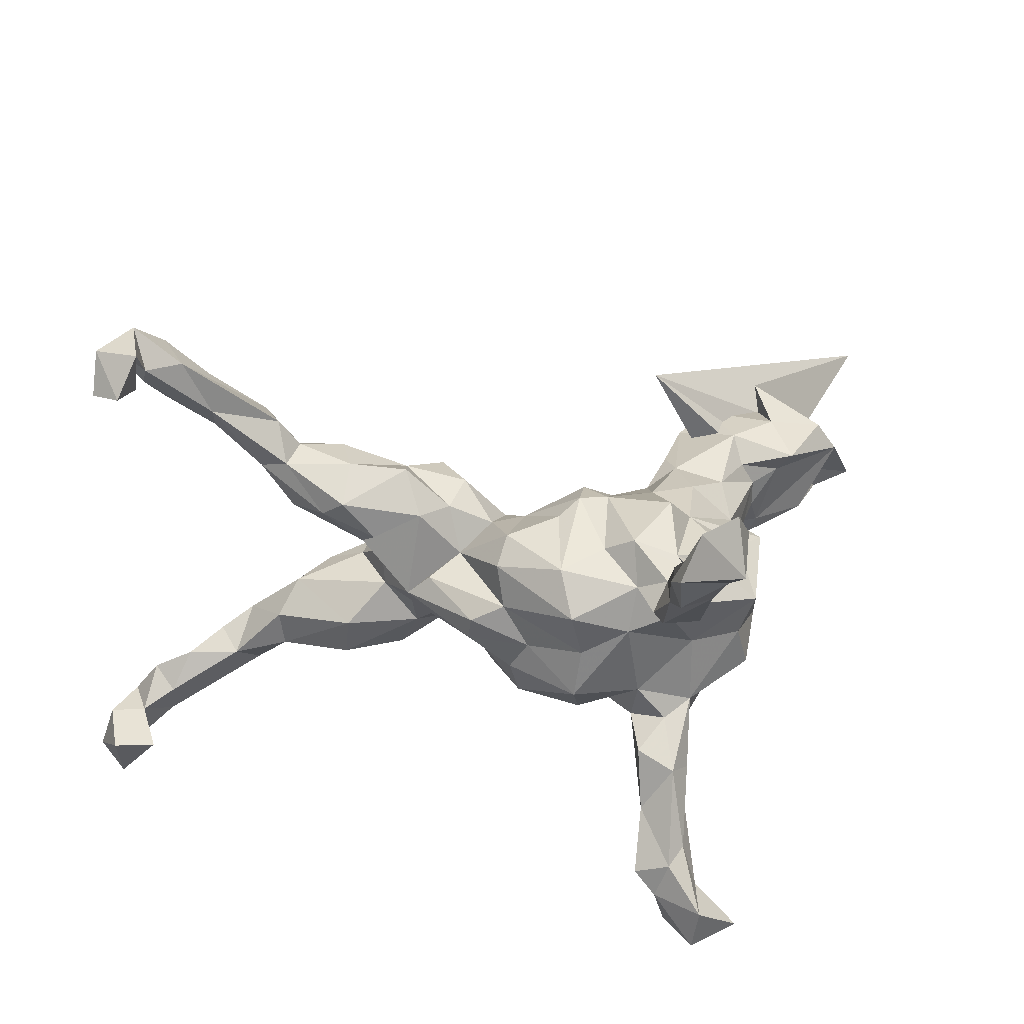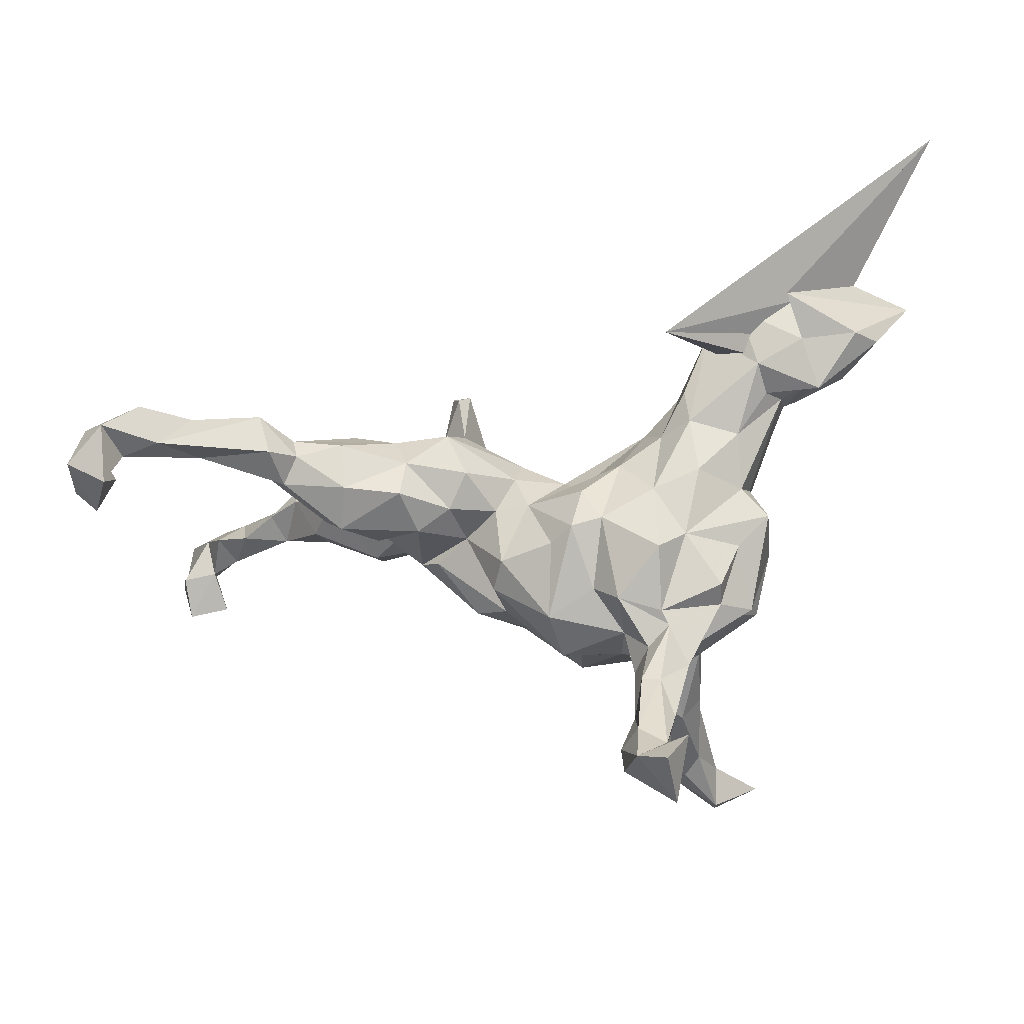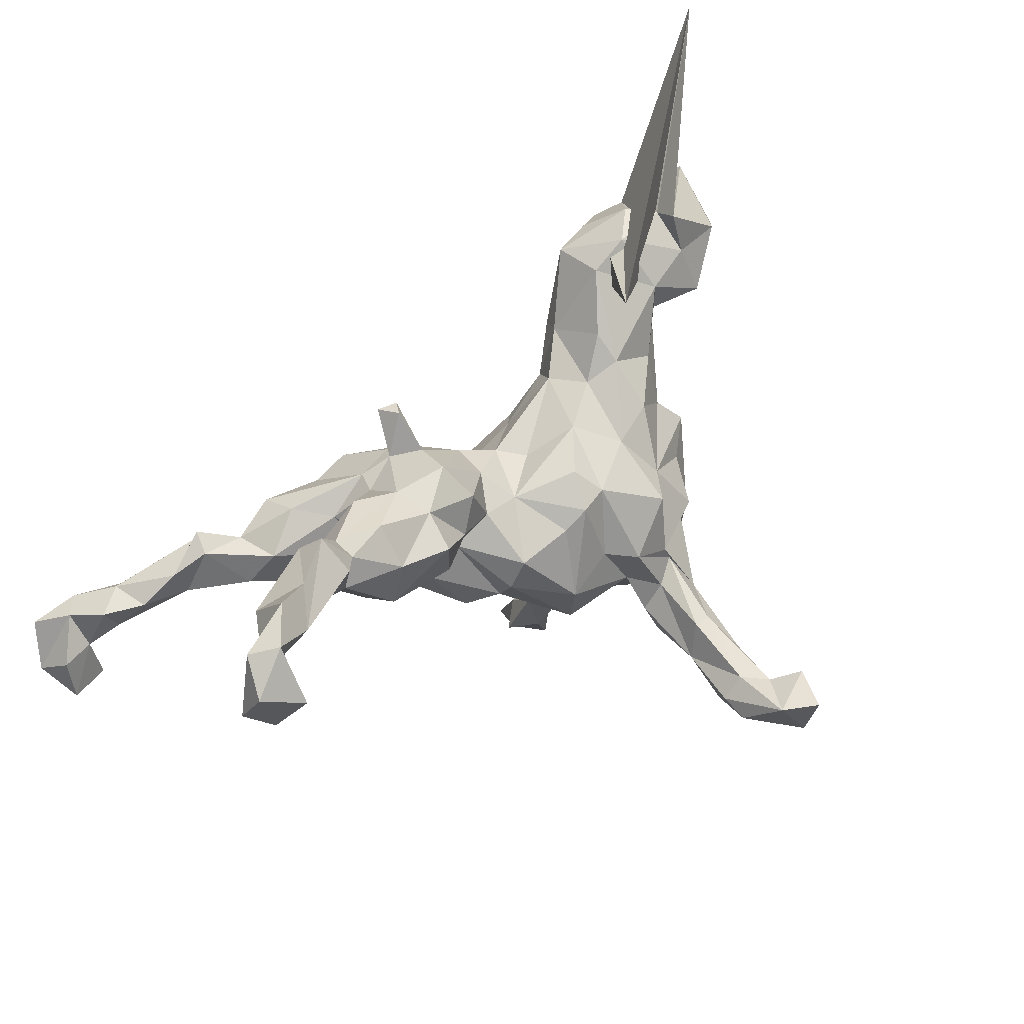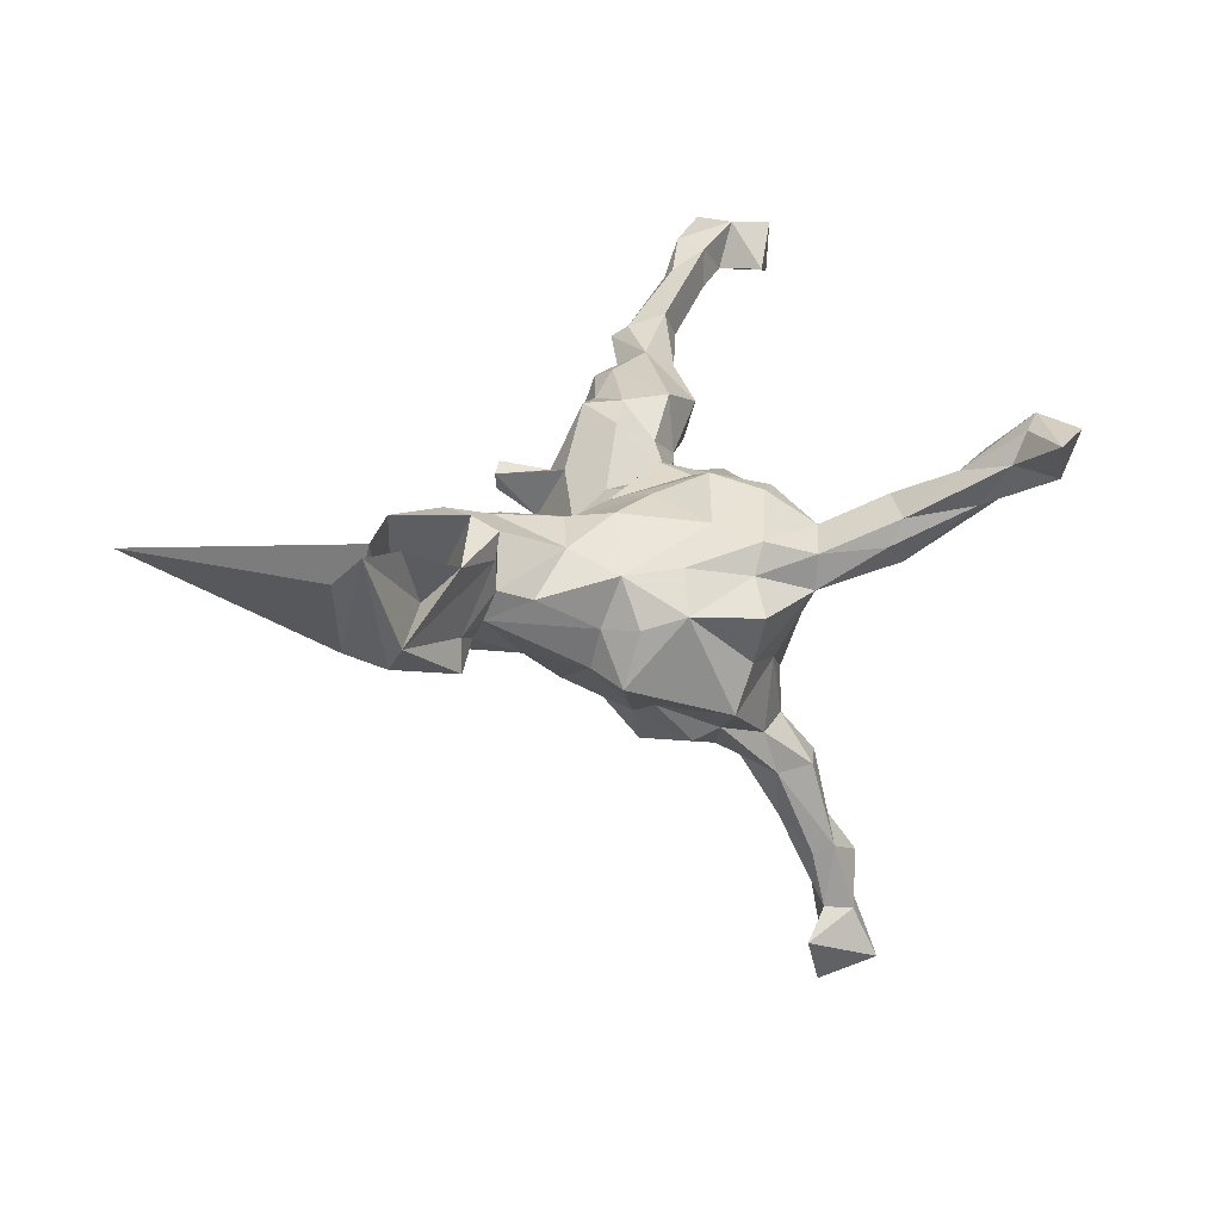
<metadata>
{"format":"obj","ext":"obj","renderer":"f3d","projection":"perspective","resolution":1024,"background":"white","views":[{"elev":-33.0,"azim":174.7,"up":"+Y"},{"elev":9.9,"azim":-173.1,"up":"+Y"},{"elev":34.4,"azim":139.3,"up":"+Y"},{"elev":18.8,"azim":-91.8,"up":"+Z"}]}
</metadata>
<code>
v 0.798 -0.2077 0.357
v 0.8088 0.1091 -0.3283
v 0.7845 -0.1251 0.3856
v 0.7679 -0.2482 0.2911
v 0.7556 -0.2516 0.3806
v 0.7381 0.1333 -0.3186
v 0.7638 0.08278 -0.3542
v 0.7405 -0.0998 0.331
v 0.8069 0.1685 -0.3778
v 0.78 -0.1727 0.2929
v 0.6982 -0.2342 0.3076
v 0.7377 -0.1828 0.3853
v 0.7888 0.2199 -0.3249
v 0.7351 0.1431 -0.4036
v 0.7493 0.2361 -0.3613
v 0.7215 -0.1606 0.3047
v 0.7111 -0.08581 0.3605
v 0.6984 0.2608 -0.2967
v 0.669 -0.129 0.2825
v 0.7311 0.1842 -0.2745
v 0.7036 -0.08382 0.2723
v 0.7247 0.1747 -0.3195
v 0.6634 0.199 -0.3128
v 0.635 -0.07282 0.3205
v 0.6399 -0.07205 0.2356
v 0.6948 0.1973 -0.2158
v 0.6555 -0.05894 0.3013
v 0.6042 0.1672 -0.1788
v 0.6088 0.1603 -0.2266
v 0.6723 -0.1304 0.3499
v 0.6182 0.2311 -0.2439
v 0.5092 0.009718 0.2494
v 0.5818 -0.02405 0.2185
v 0.5526 -0.07353 0.2233
v 0.5271 0.01171 0.1948
v 0.4908 0.1692 -0.1948
v 0.5104 -0.05375 0.2697
v 0.5192 0.03841 0.2296
v 0.5309 0.1894 -0.1103
v 0.4601 0.02615 0.1782
v 0.5179 0.1179 -0.1284
v 0.443 0.01832 0.09975
v 0.5158 0.2259 -0.1546
v 0.5195 0.169 -0.1048
v 0.4618 0.1771 -0.1188
v 0.4757 -0.04094 0.1339
v 0.4503 0.1543 -0.1489
v 0.4484 0.1311 -0.05495
v 0.458 0.08324 -0.0568
v 0.4617 -0.06672 0.1894
v 0.3834 0.08393 0.1217
v 0.473 0.1038 -0.1562
v 0.4031 0.02786 -0.1158
v 0.4435 -0.01731 0.2193
v 0.3466 -0.07716 0.09198
v 0.3687 0.02342 -0.1538
v 0.3094 -0.007389 -0.09983
v 0.3467 -0.09678 0.1581
v 0.3893 0.06981 0.1926
v 0.3722 0.1727 -0.1281
v 0.3286 0.01077 -0.05896
v 0.3591 0.1023 -0.1695
v 0.3619 0.174 -0.04015
v 0.2829 0.1686 -0.05984
v 0.3399 0.1152 0.002034
v 0.2925 0.02805 -0.003367
v 0.2823 -0.01464 0.04207
v 0.283 0.07145 0.1813
v 0.3252 0.06642 0.07155
v 0.2298 0.01872 -0.1374
v 0.2798 0.1295 0.02166
v 0.2578 0.09415 -0.172
v 0.3544 0.04124 0.211
v 0.232 -0.05705 0.03235
v 0.2564 0.1265 0.07556
v 0.242 -0.06781 -0.01365
v 0.219 -0.05369 0.1037
v 0.2147 0.02945 0.1946
v 0.2411 -0.0469 0.1971
v 0.1313 -0.1582 -0.01934
v 0.2141 0.09336 0.1902
v 0.206 -0.05719 -0.05303
v 0.2544 0.1406 -0.1158
v 0.2094 0.1554 0.05432
v 0.175 0.05777 -0.1155
v 0.1855 0.1844 -0.06899
v 0.1892 0.147 0.086
v 0.1668 -0.02051 0.1386
v 0.1457 0.04156 0.1744
v 0.182 0.2347 0.05816
v 0.1979 0.2292 0.09956
v 0.1301 -0.1481 -0.06097
v 0.1486 -0.04767 0.04875
v 0.1295 -0.1008 0.03594
v 0.151 -0.006943 -0.06103
v 0.07408 -0.1354 -0.09182
v 0.1648 0.2361 0.08691
v 0.1651 0.17 0.01568
v 0.1327 0.1248 0.1014
v 0.09052 -0.08353 -0.1438
v 0.1464 0.1233 -0.1049
v 0.07425 -0.02794 -0.1615
v 0.06998 0.06033 0.08655
v 0.05294 -0.1915 0.01967
v 0.09472 0.04915 -0.08163
v 0.06109 0.1133 0.03959
v 0.1086 -0.03773 0.09821
v 0.06511 0.09971 -0.02943
v 0.07622 -0.1248 0.1175
v 0.02607 -0.1809 -0.03783
v -0.05203 -0.1379 0.1363
v -0.06511 -0.2168 -0.08218
v 0.03085 -0.2021 0.08545
v 0.03389 0.06248 -0.08822
v -0.01696 0.009509 -0.1731
v 0.006605 -0.0491 0.1342
v -0.05445 0.04431 -0.1844
v 0.01321 0.00712 0.105
v -0.0957 -0.06758 -0.1948
v -0.06222 -0.01454 0.1687
v -0.05966 -0.2591 -0.004814
v -0.06842 0.09929 -0.1376
v -0.01663 -0.1203 -0.2014
v -0.03883 -0.1987 -0.1651
v -0.1515 -0.1461 -0.1972
v -0.1662 -0.29 -0.4556
v -0.02078 0.08348 0.03023
v -0.07638 -0.2387 0.07128
v -0.1869 -0.3184 -0.4218
v -0.1095 -0.1745 0.1103
v -0.1312 0.1346 -0.06203
v -0.1009 0.08131 0.08828
v -0.1752 -0.3162 -0.4965
v -0.174 -0.2476 0.07622
v -0.1551 -0.1796 0.1577
v -0.1731 -0.2126 -0.2271
v -0.182 -0.2636 -0.3473
v -0.1428 -0.07411 -0.2372
v -0.1762 -0.2403 -0.000944
v -0.1426 -0.1996 -0.134
v -0.1845 -0.2502 -0.254
v -0.1827 -0.3319 0.05817
v -0.1895 -0.5083 0.1904
v -0.2676 -0.3461 -0.5663
v -0.1957 -0.2489 -0.4639
v -0.1113 -0.0631 0.1607
v -0.1956 -0.4088 0.1348
v -0.1445 0.06243 0.1333
v -0.23 -0.2714 0.04353
v -0.05428 0.08218 -0.02005
v -0.1977 -0.1597 -0.244
v -0.2094 -0.1954 -0.1837
v -0.2012 -0.2678 -0.5673
v -0.228 -0.5393 0.2205
v -0.1075 0.05822 -0.1705
v -0.2225 -0.3481 0.1623
v -0.2146 -0.1642 0.1671
v -0.2078 0.001775 0.1601
v -0.2451 -0.3684 0.06426
v -0.193 -0.193 -0.3452
v -0.3013 -0.61 0.2789
v -0.2257 -0.1927 -0.3437
v -0.2472 -0.5096 0.1631
v -0.2131 -0.2438 0.1127
v -0.2838 -0.2378 -0.535
v -0.2462 -0.2649 -0.4912
v -0.169 0.1725 0.05004
v -0.2379 -0.4829 0.233
v -0.2462 -0.2788 -0.39
v -0.2132 0.01867 -0.2224
v -0.2192 -0.09632 -0.2295
v -0.2544 -0.2441 -0.3986
v -0.267 -0.441 0.2084
v -0.2737 -0.4707 0.1579
v -0.2549 -0.309 -0.4904
v -0.254 -0.2574 -0.6092
v -0.2658 -0.1774 -0.07605
v -0.2487 -0.2418 -0.2539
v -0.2341 -0.1223 -0.2259
v -0.1967 0.1042 -0.1241
v -0.2733 -0.3624 0.139
v -0.2061 0.1369 0.1166
v -0.2933 -0.5331 0.275
v -0.2073 -0.08274 0.1918
v -0.2766 -0.3404 0.09574
v -0.2036 0.1826 -0.02049
v -0.3048 -0.5116 0.2266
v -0.2707 -0.1865 -0.2591
v -0.2804 -0.1647 -0.1893
v -0.2679 -0.08344 0.1333
v -0.2785 -0.2388 0.08738
v -0.2535 -0.5514 0.2911
v -0.3119 -0.1551 0.1178
v -0.2761 -0.236 0.03085
v -0.227 0.2354 0.1005
v -0.2437 0.2638 -0.0031
v -0.3832 -0.5661 0.2747
v -0.3064 -0.5819 0.2061
v -0.3345 -0.1413 0.07278
v -0.2589 0.1313 0.1427
v -0.2764 0.05831 0.1524
v -0.2766 0.1383 -0.0999
v -0.2569 0.03036 -0.1611
v -0.3822 -0.1552 0.02448
v -0.3552 -0.1397 -0.05235
v -0.3509 0.001632 -0.1174
v -0.3214 -0.09651 -0.1649
v -0.3625 0.05162 0.08438
v -0.2505 0.2234 0.1472
v -0.3228 -0.05546 -0.1847
v -0.2832 0.3631 0.0479
v -0.2562 0.2172 -0.04176
v -0.342 0.129 0.1203
v -0.3539 -0.03795 0.09251
v -0.2896 0.234 0.1564
v -0.292 0.3595 0.1575
v -0.3758 -0.1134 -0.1259
v -0.4037 -0.04298 0.03508
v -0.3412 0.4106 0.04132
v -0.3525 0.09566 -0.05868
v -0.4022 0.0499 -0.07476
v -0.3564 0.3847 0.1656
v -0.3989 0.02564 0.01323
v -0.3656 0.08166 0.005283
v -0.4202 0.2483 0.03909
v -0.3438 0.1935 -0.03743
v -0.4035 0.1759 0.06326
v -0.3973 0.4355 0.09346
v -0.3612 0.3023 0.1886
v -0.3763 0.2269 0.1581
v -0.4144 0.3786 0.1936
v -0.3934 0.264 0.00332
v -0.3777 0.3203 -0.01416
v -0.418 0.2632 0.1932
v -0.432 0.2231 0.1735
v -0.4437 0.4272 0.0549
v -0.4545 0.4031 0.1643
v -0.4557 0.3653 -0.001881
v -0.4668 0.2778 0.0307
v -0.4244 0.2291 0.08451
v -0.4883 0.2775 -0.0162
v -0.442 0.2293 0.1355
v -0.5526 0.3762 0.01478
v -0.4273 0.4479 -0.005212
v -0.6868 0.7175 0.2344
v -0.5331 0.275 0.1533
v -0.214 0.3841 -0.1071
v -0.5771 0.3529 0.192
v -0.5493 0.4503 0.1364
v -0.5923 0.3546 0.05774
v -0.6513 0.4006 0.2061
v -0.5155 0.3314 0.09816
f 178 141 152
f 136 152 141
f 189 178 152
f 169 141 178
f 189 188 178
f 169 178 188
f 207 188 189
f 217 207 189
f 171 188 207
f 238 233 241
f 232 241 233
f 243 238 241
f 219 233 238
f 250 243 241
f 244 238 243
f 233 219 211
f 216 211 219
f 212 233 211
f 236 219 238
f 244 236 238
f 228 219 236
f 251 244 243
f 169 137 141
f 136 141 137
f 129 137 169
f 151 136 137
f 160 151 137
f 125 136 151
f 172 169 188
f 152 136 125
f 138 125 151
f 151 160 179
f 162 179 160
f 138 151 179
f 188 171 179
f 138 179 171
f 162 188 179
f 210 171 207
f 206 210 207
f 203 171 210
f 125 119 123
f 117 123 119
f 124 125 123
f 138 119 125
f 155 119 138
f 170 138 171
f 115 102 123
f 100 123 102
f 117 115 123
f 114 102 115
f 114 115 117
f 155 117 119
f 170 155 138
f 180 155 170
f 203 170 171
f 180 170 203
f 206 203 210
f 122 117 155
f 131 155 180
f 193 191 164
f 181 164 191
f 157 193 164
f 199 191 193
f 135 157 164
f 190 193 157
f 184 157 135
f 134 135 164
f 139 130 134
f 135 134 130
f 149 139 134
f 128 130 139
f 147 134 164
f 111 130 128
f 121 128 139
f 146 135 130
f 113 111 128
f 146 130 111
f 191 194 185
f 159 185 194
f 181 191 185
f 199 194 191
f 149 159 194
f 174 185 159
f 142 159 149
f 139 149 194
f 134 142 149
f 147 159 142
f 142 134 147
f 156 147 164
f 181 156 164
f 173 147 156
f 163 159 147
f 54 37 32
f 24 32 37
f 38 54 32
f 50 37 54
f 38 32 33
f 27 33 32
f 35 38 33
f 25 33 27
f 24 27 32
f 21 25 27
f 34 33 25
f 34 37 50
f 58 50 54
f 46 34 50
f 19 37 34
f 25 19 34
f 30 37 19
f 35 33 34
f 21 19 25
f 8 21 27
f 16 19 21
f 8 16 21
f 30 19 16
f 146 184 135
f 190 157 184
f 148 184 146
f 173 156 181
f 174 181 185
f 187 173 181
f 12 5 1
f 4 1 5
f 3 12 1
f 11 5 12
f 10 1 4
f 11 4 5
f 8 1 10
f 16 10 4
f 16 11 12
f 16 4 11
f 183 173 187
f 197 183 187
f 192 173 183
f 197 192 183
f 168 173 192
f 154 168 192
f 147 173 168
f 168 154 143
f 163 143 154
f 147 168 143
f 161 154 192
f 198 197 187
f 161 197 198
f 174 198 187
f 198 154 161
f 163 154 198
f 165 175 166
f 169 166 175
f 153 165 166
f 144 175 165
f 161 192 197
f 40 38 35
f 42 40 35
f 54 38 40
f 46 42 35
f 51 40 42
f 162 145 166
f 153 166 145
f 172 162 166
f 160 145 162
f 31 18 23
f 15 23 18
f 43 31 23
f 26 18 31
f 176 144 165
f 133 175 144
f 176 165 153
f 126 153 145
f 7 9 2
f 13 2 9
f 6 7 2
f 14 9 7
f 15 9 14
f 6 14 7
f 13 14 6
f 6 2 13
f 15 13 9
f 22 14 13
f 22 15 14
f 20 22 13
f 18 20 13
f 29 22 20
f 23 15 22
f 29 23 22
f 13 15 18
f 26 20 18
f 153 144 176
f 144 153 133
f 126 133 153
f 89 88 78
f 79 78 88
f 81 89 78
f 107 88 89
f 73 78 79
f 77 79 88
f 54 73 79
f 68 78 73
f 79 58 54
f 55 50 58
f 55 46 50
f 35 34 46
f 55 42 46
f 158 184 148
f 182 158 148
f 190 184 158
f 148 146 120
f 111 120 146
f 132 148 120
f 58 79 77
f 93 77 88
f 55 58 77
f 201 190 158
f 182 201 158
f 208 190 201
f 116 120 111
f 109 116 111
f 118 120 116
f 107 116 109
f 113 109 111
f 121 113 128
f 94 109 113
f 214 199 193
f 214 193 190
f 59 73 54
f 94 74 93
f 77 93 74
f 107 94 93
f 80 74 94
f 80 76 74
f 67 74 76
f 92 76 80
f 110 92 80
f 82 76 92
f 104 80 94
f 113 104 94
f 110 80 104
f 121 110 104
f 218 205 204
f 194 204 205
f 199 218 204
f 217 205 218
f 112 110 121
f 140 112 121
f 96 110 112
f 113 121 104
f 96 92 110
f 199 204 194
f 177 194 205
f 217 177 205
f 139 194 177
f 140 139 177
f 152 140 177
f 121 139 140
f 245 247 237
f 231 237 247
f 236 245 237
f 249 247 245
f 231 229 222
f 216 222 229
f 228 231 222
f 234 229 231
f 228 222 216
f 215 216 229
f 228 237 231
f 234 231 247
f 252 246 248
f 247 248 246
f 251 252 248
f 250 246 252
f 209 216 215
f 230 215 229
f 129 175 133
f 137 126 145
f 129 133 126
f 122 114 117
f 101 83 85
f 72 85 83
f 105 101 85
f 86 83 101
f 202 180 203
f 72 56 70
f 57 70 56
f 85 72 70
f 62 56 72
f 95 85 70
f 131 122 155
f 52 41 53
f 49 53 41
f 56 52 53
f 29 41 52
f 57 56 53
f 62 52 56
f 47 52 62
f 83 62 72
f 41 29 28
f 20 28 29
f 44 41 28
f 39 44 28
f 49 41 44
f 36 29 52
f 52 47 36
f 43 36 47
f 60 47 62
f 60 45 47
f 43 47 45
f 64 45 60
f 83 60 62
f 64 60 83
f 86 64 83
f 26 39 28
f 45 44 39
f 43 45 39
f 48 44 45
f 31 43 39
f 63 45 64
f 126 137 129
f 175 129 169
f 162 172 188
f 166 169 172
f 145 160 137
f 36 23 29
f 43 23 36
f 39 26 31
f 28 20 26
f 239 250 241
f 251 243 250
f 232 239 241
f 242 250 239
f 240 242 239
f 246 250 242
f 211 196 212
f 186 212 196
f 195 196 211
f 186 196 195
f 216 195 211
f 98 84 86
f 64 86 84
f 106 98 86
f 90 84 98
f 64 71 63
f 65 63 71
f 84 71 64
f 48 63 65
f 66 65 71
f 49 48 65
f 45 63 48
f 239 225 240
f 227 240 225
f 232 225 239
f 226 225 232
f 233 226 232
f 220 225 226
f 167 186 195
f 106 86 108
f 101 108 86
f 127 106 108
f 75 71 84
f 65 61 49
f 53 49 61
f 66 61 65
f 44 48 49
f 224 225 220
f 202 220 226
f 212 202 226
f 203 220 202
f 131 186 167
f 150 131 167
f 180 186 131
f 114 131 150
f 127 150 167
f 114 150 127
f 132 127 167
f 69 66 71
f 227 225 224
f 208 227 224
f 108 114 127
f 97 91 90
f 84 90 91
f 98 97 90
f 87 91 97
f 99 98 106
f 105 114 108
f 61 57 53
f 70 57 61
f 221 203 206
f 217 221 206
f 220 203 221
f 224 220 221
f 105 102 114
f 100 102 95
f 105 95 102
f 96 100 95
f 213 208 201
f 214 190 208
f 107 118 116
f 132 120 118
f 68 81 78
f 99 89 81
f 59 54 40
f 51 59 40
f 68 73 59
f 75 68 59
f 75 81 68
f 214 218 199
f 107 109 94
f 208 218 214
f 88 107 93
f 223 218 208
f 67 55 77
f 42 55 67
f 74 67 77
f 103 107 89
f 103 118 107
f 127 118 103
f 82 96 95
f 124 100 96
f 124 123 100
f 217 206 207
f 140 125 124
f 177 217 189
f 152 177 189
f 152 125 140
f 112 140 124
f 249 245 244
f 236 244 245
f 251 249 244
f 216 219 228
f 237 228 236
f 252 251 250
f 248 249 251
f 76 61 66
f 76 95 70
f 105 85 95
f 95 76 82
f 61 76 70
f 67 76 66
f 221 223 224
f 208 224 223
f 218 223 221
f 92 96 82
f 218 221 217
f 112 124 96
f 248 247 249
f 209 195 216
f 182 195 209
f 180 212 186
f 226 233 212
f 101 105 108
f 131 114 122
f 212 180 202
f 235 246 242
f 230 242 240
f 99 97 98
f 87 97 99
f 81 87 99
f 84 91 87
f 75 84 87
f 213 230 240
f 235 242 230
f 213 240 227
f 182 167 195
f 132 167 182
f 148 132 182
f 103 99 106
f 127 103 106
f 89 99 103
f 81 75 87
f 69 71 75
f 51 69 75
f 42 69 51
f 59 51 75
f 67 69 42
f 208 213 227
f 118 127 132
f 67 66 69
f 215 230 213
f 187 181 174
f 163 174 159
f 143 163 147
f 198 174 163
f 30 24 37
f 17 27 24
f 30 17 24
f 8 27 17
f 3 8 17
f 12 30 16
f 12 17 30
f 10 16 8
f 1 8 3
f 12 3 17
f 200 213 201
f 200 201 182
f 209 200 182
f 215 213 200
f 215 200 209
f 234 246 235
f 234 230 229
f 235 230 234
f 246 234 247

</code>
